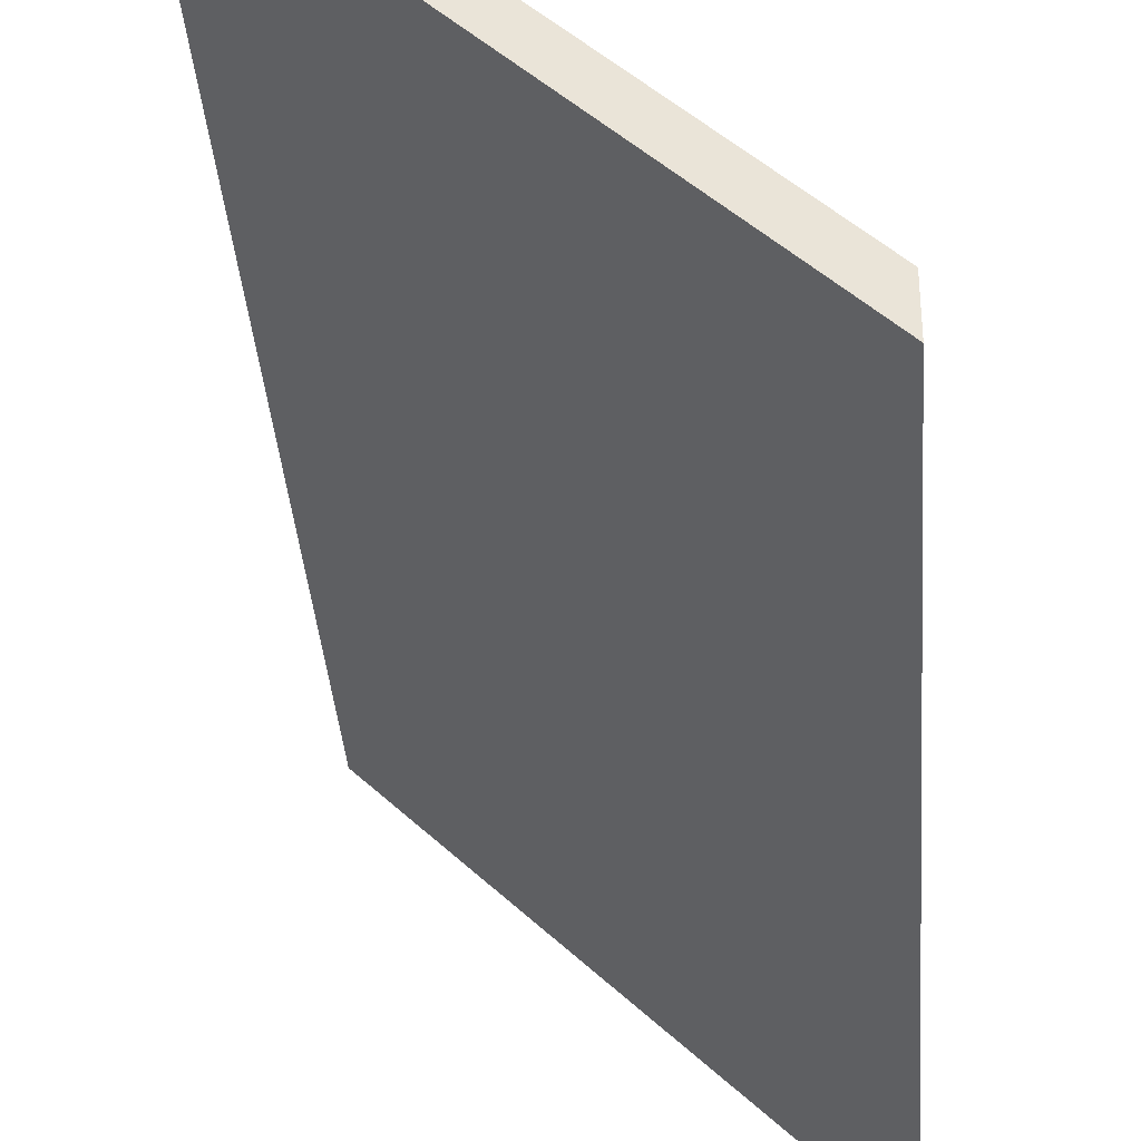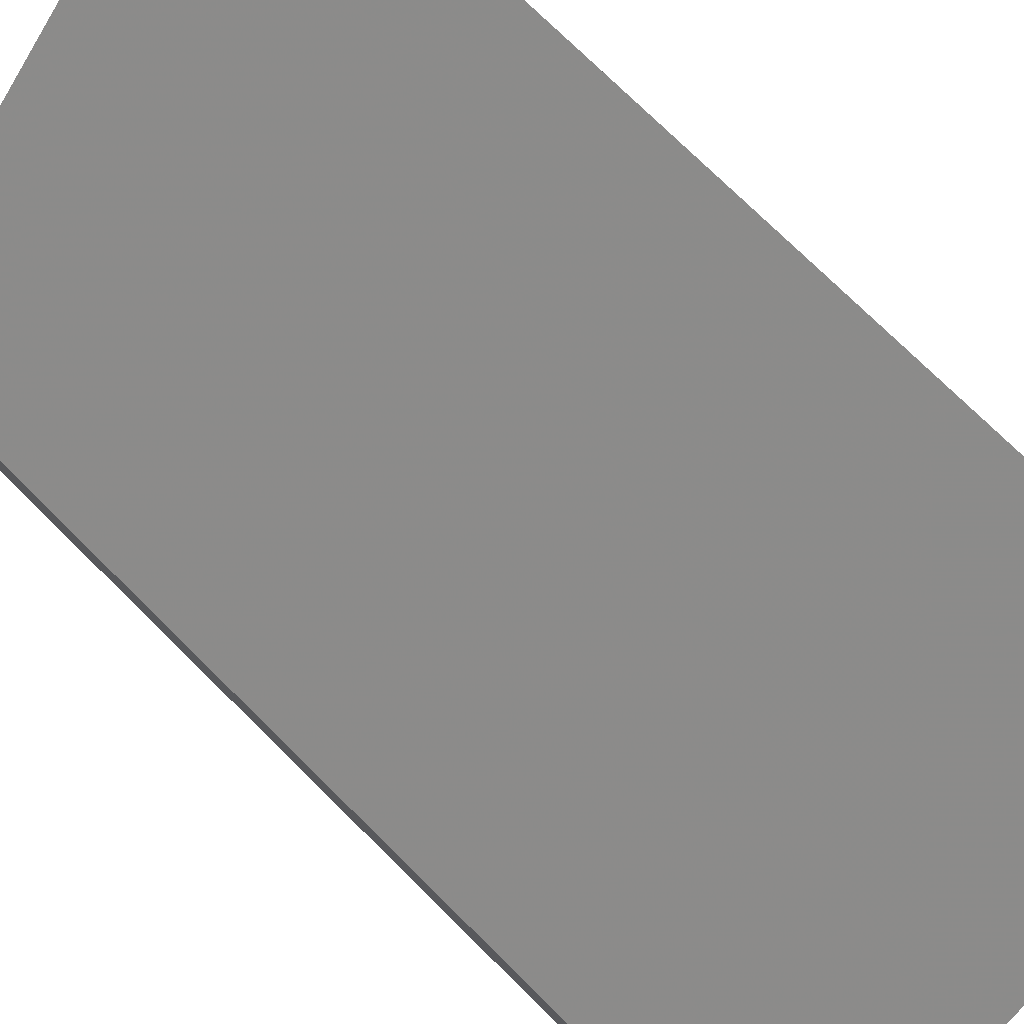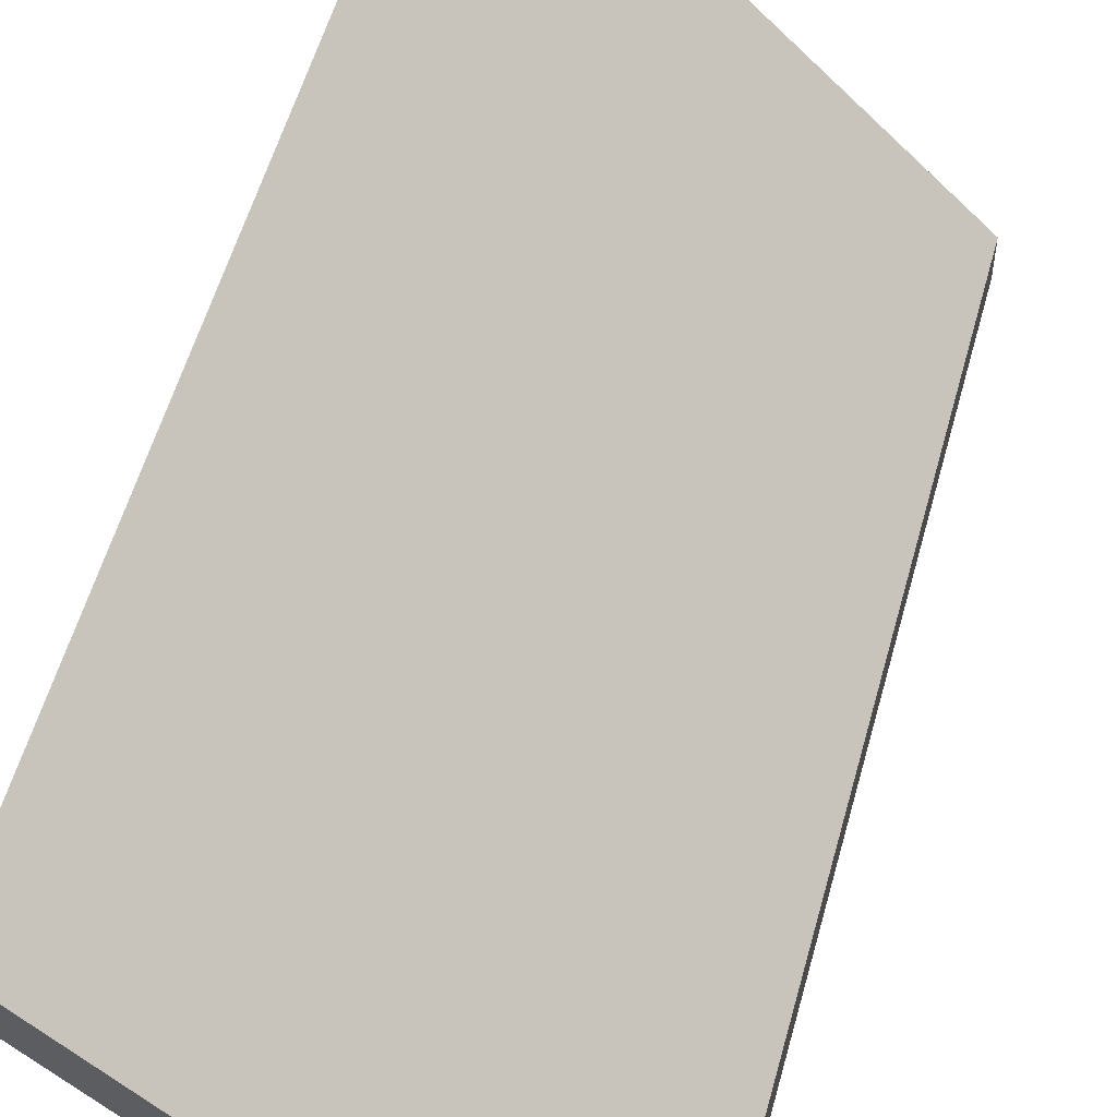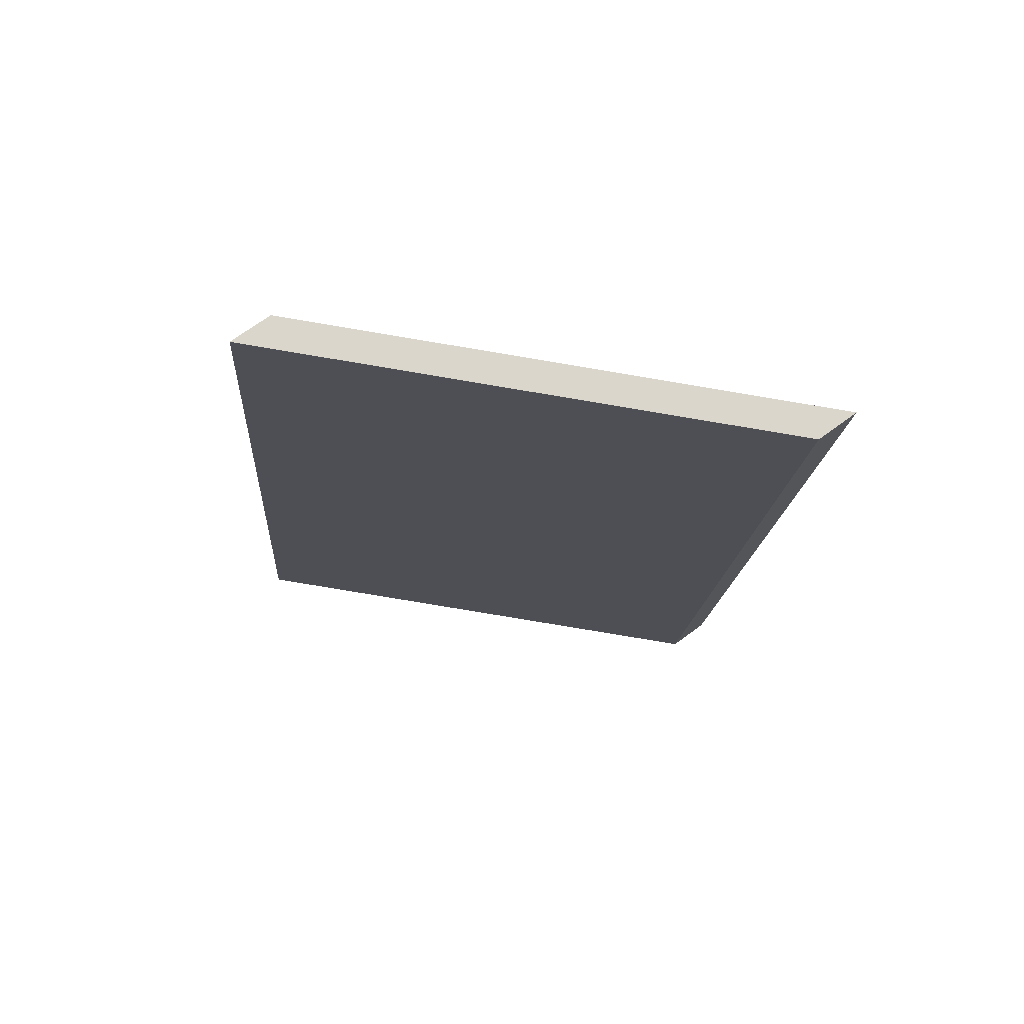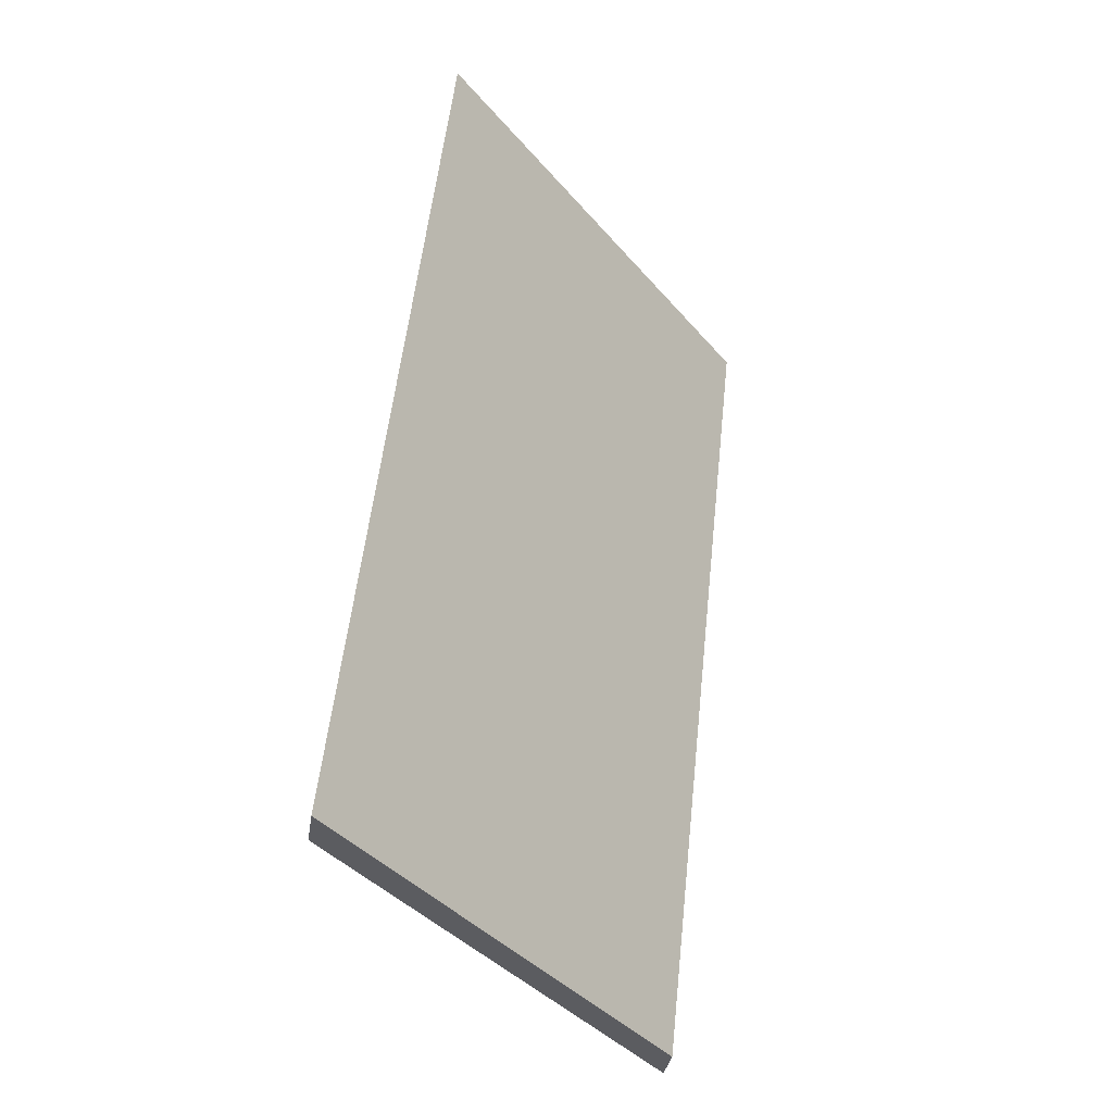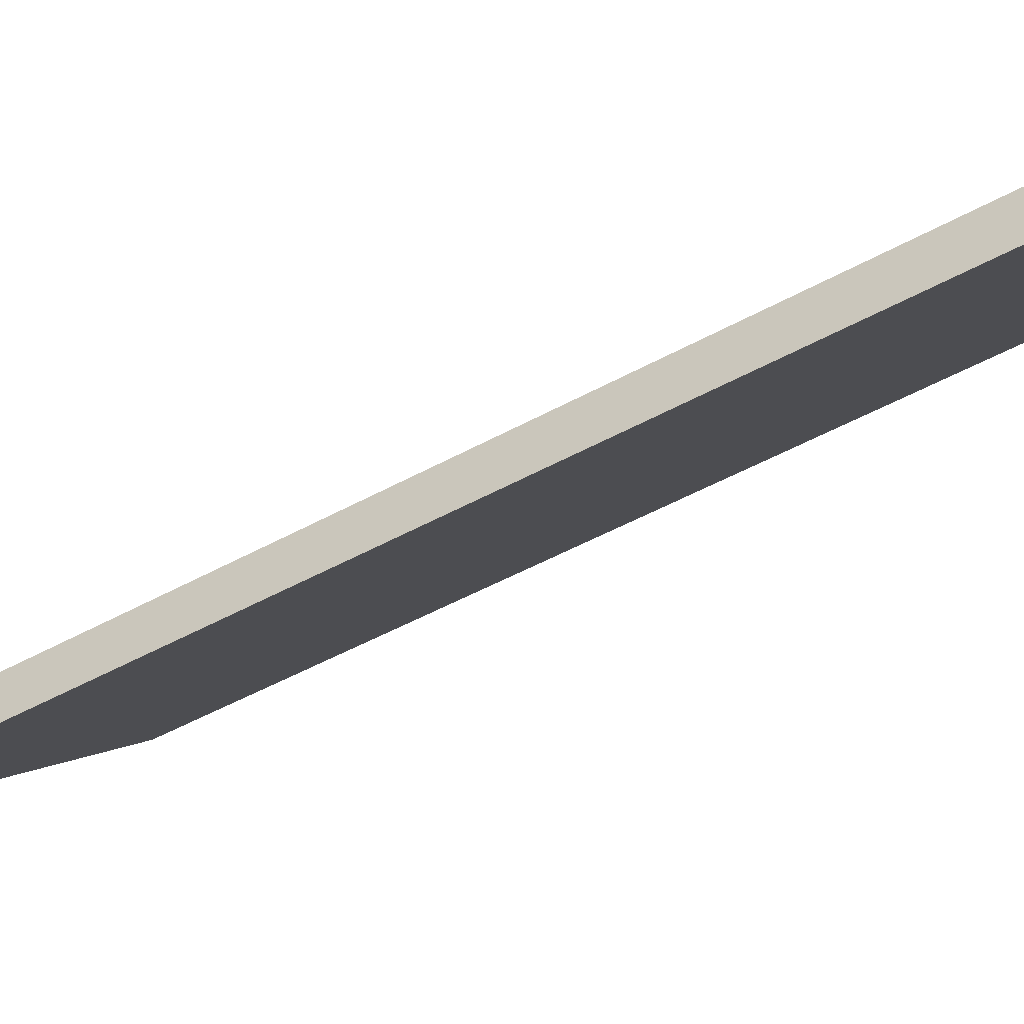
<metadata>
{"format":"obj","ext":"obj","renderer":"f3d","projection":"perspective","resolution":1024,"background":"white","views":[{"elev":-36.3,"azim":178.0,"up":"+Y"},{"elev":73.4,"azim":-51.3,"up":"+Y"},{"elev":55.6,"azim":-170.9,"up":"+Y"},{"elev":69.3,"azim":-126.5,"up":"+Z"},{"elev":-34.2,"azim":171.1,"up":"+Z"},{"elev":-46.1,"azim":-63.4,"up":"+Y"}]}
</metadata>
<code>
v -5.678 0.1296 -5.379
v -5.684 0.1296 -5.326
v -5.662 0.152 -5.324
v -5.656 0.1521 -5.377
v -5.678 0.127 -5.379
v -5.656 0.1495 -5.377
v -5.662 0.1494 -5.324
v -5.684 0.127 -5.326
v -5.656 0.1495 -5.377
v -5.678 0.127 -5.379
v -5.678 0.1296 -5.379
v -5.656 0.1521 -5.377
v -5.662 0.1494 -5.324
v -5.656 0.1495 -5.377
v -5.656 0.1521 -5.377
v -5.662 0.152 -5.324
v -5.684 0.127 -5.326
v -5.662 0.1494 -5.324
v -5.662 0.152 -5.324
v -5.684 0.1296 -5.326
v -5.678 0.127 -5.379
v -5.684 0.127 -5.326
v -5.684 0.1296 -5.326
v -5.678 0.1296 -5.379
f 1 2 3
f 1 3 4
f 5 6 7
f 5 7 8
f 9 10 11
f 9 11 12
f 13 14 15
f 13 15 16
f 17 18 19
f 17 19 20
f 21 22 23
f 21 23 24

</code>
